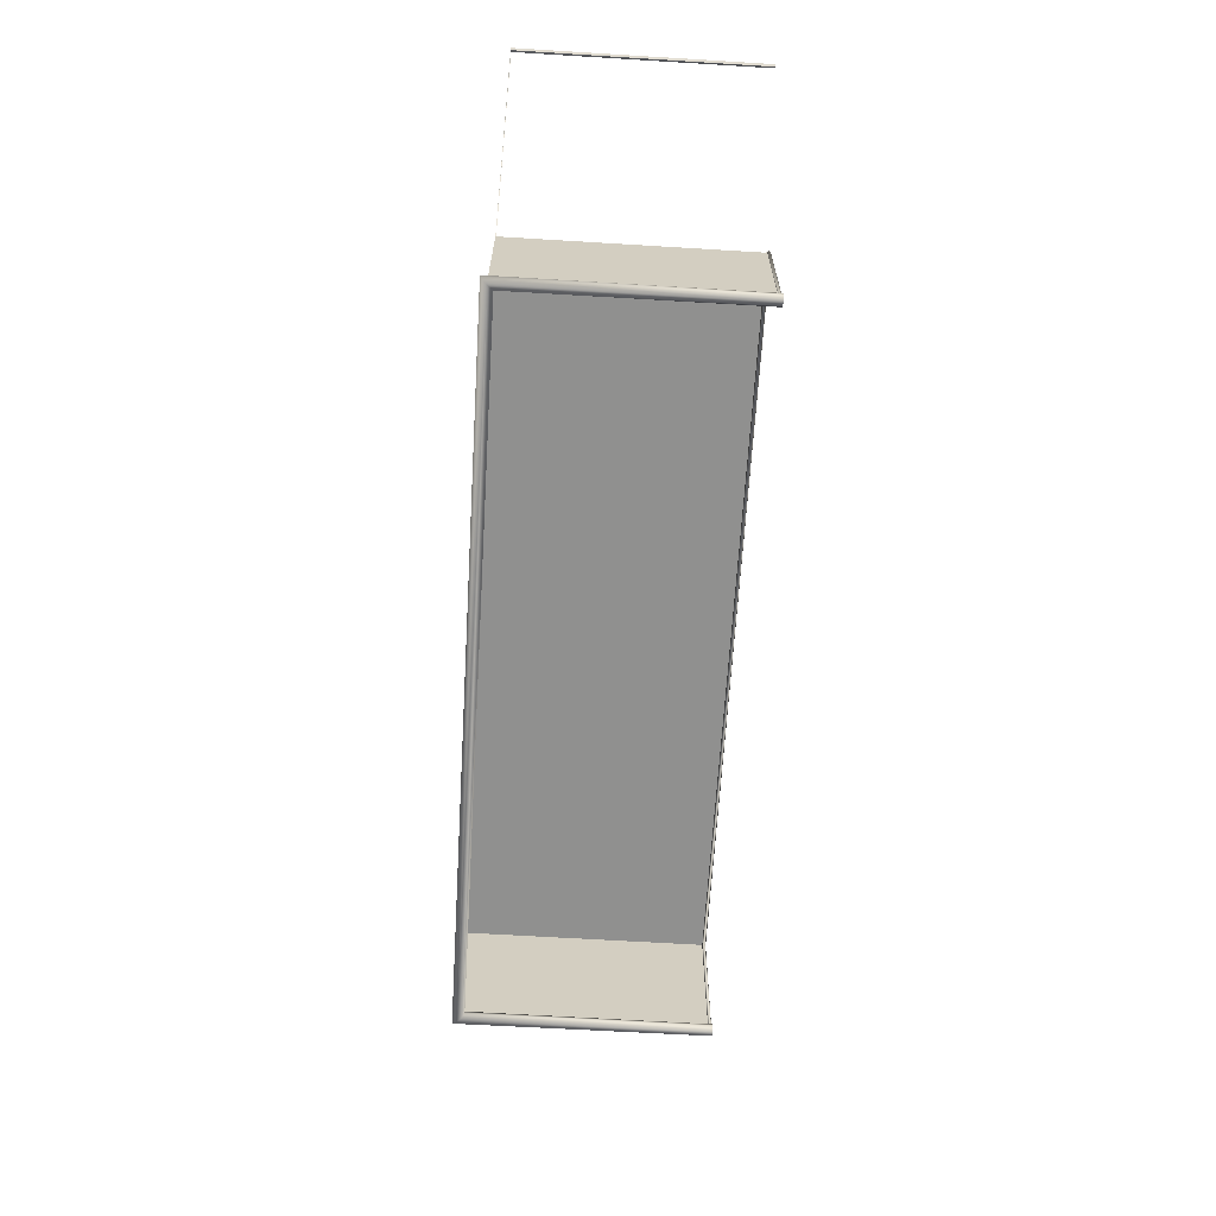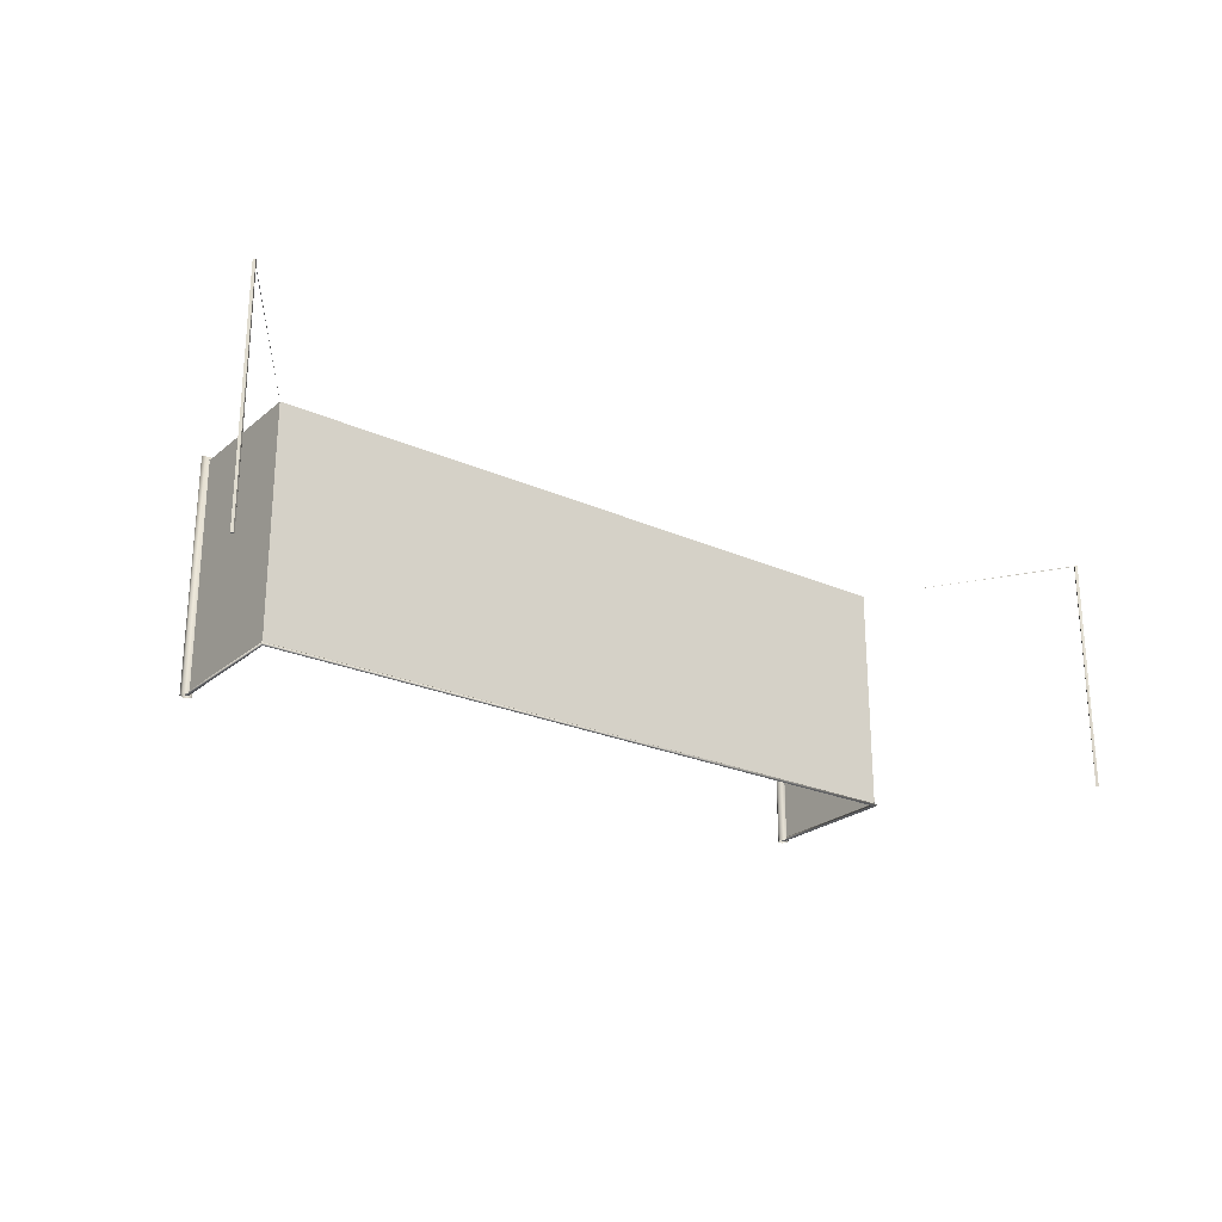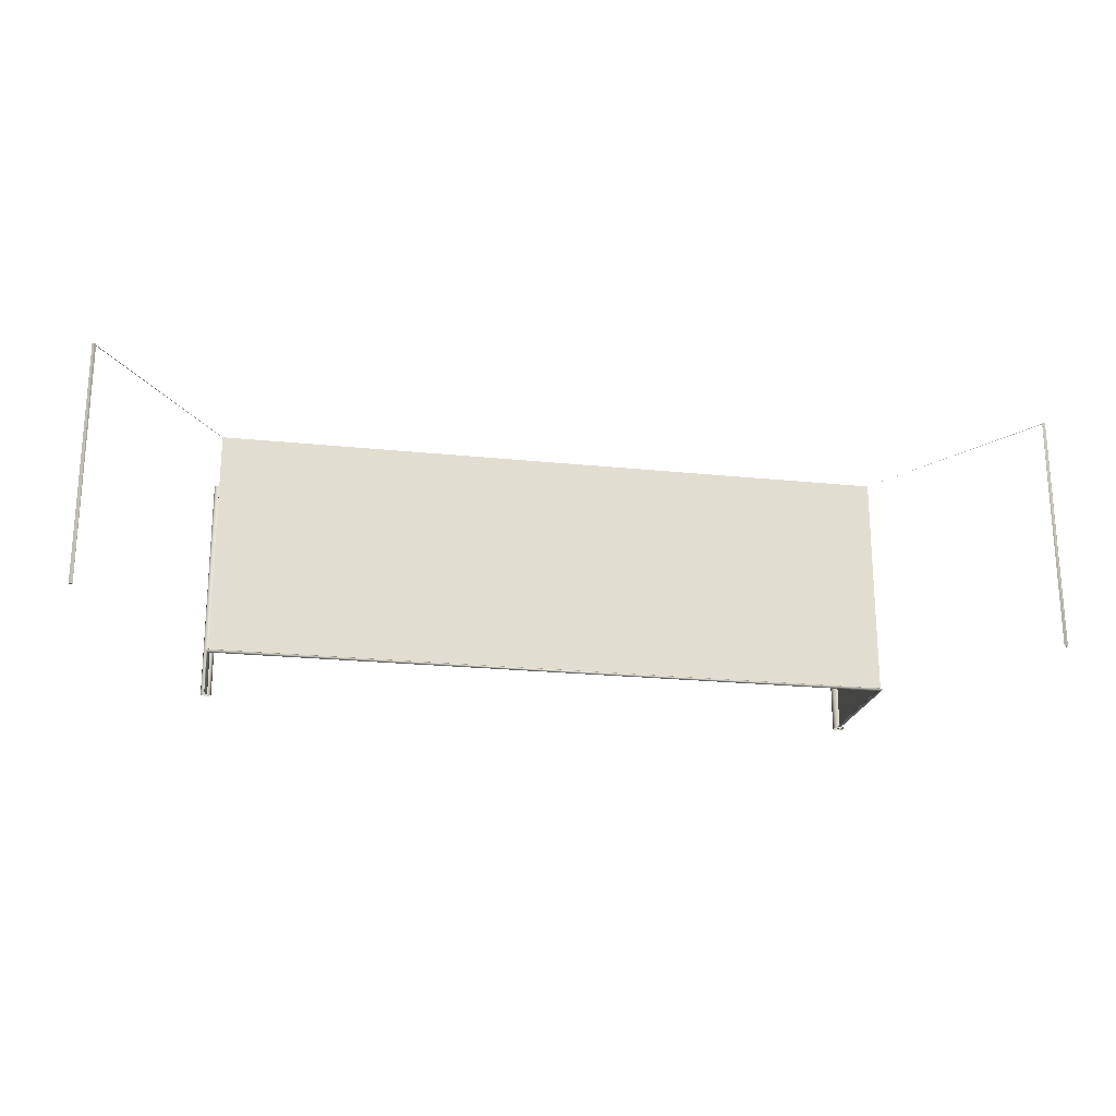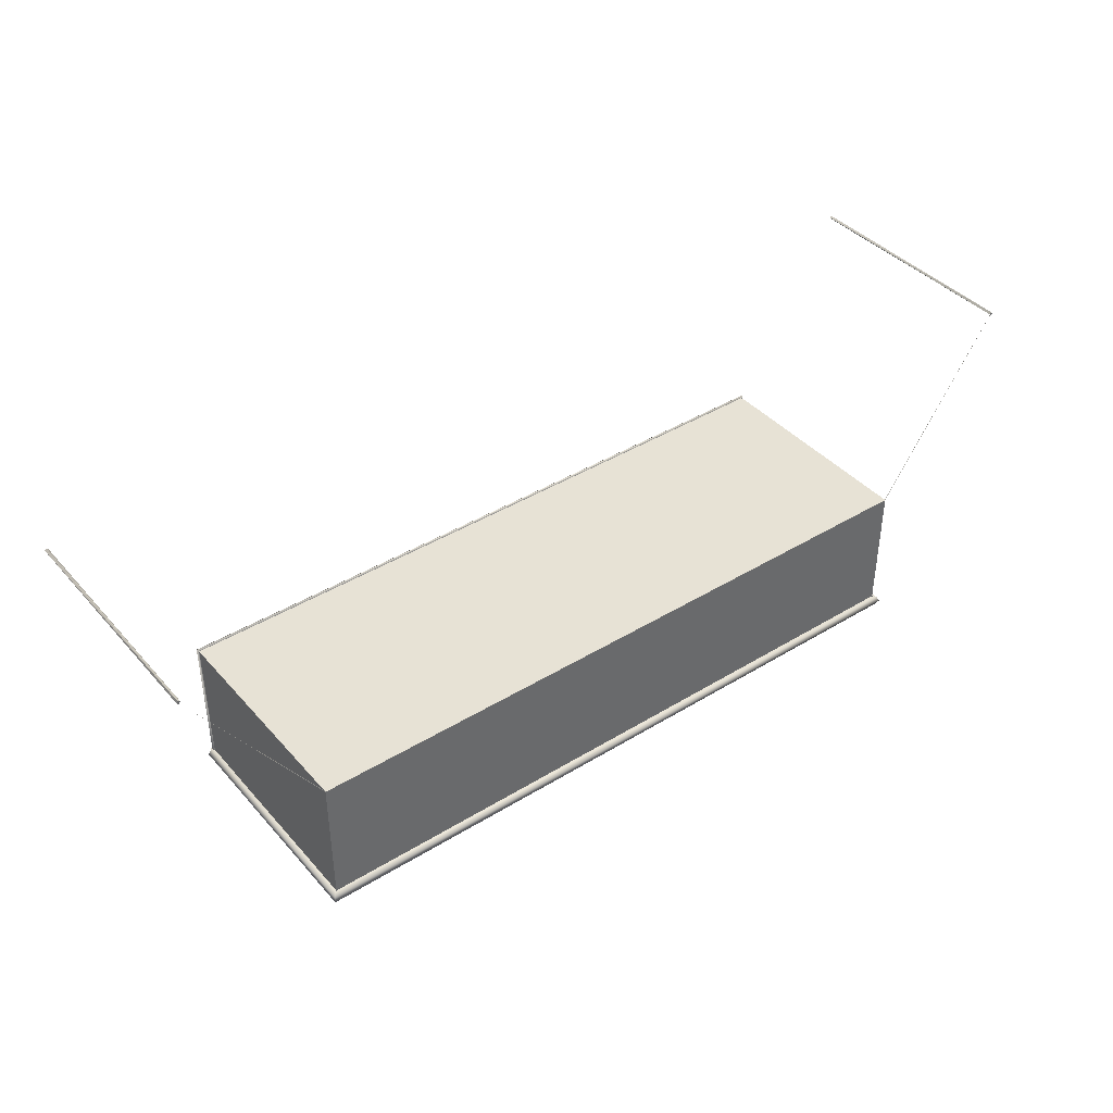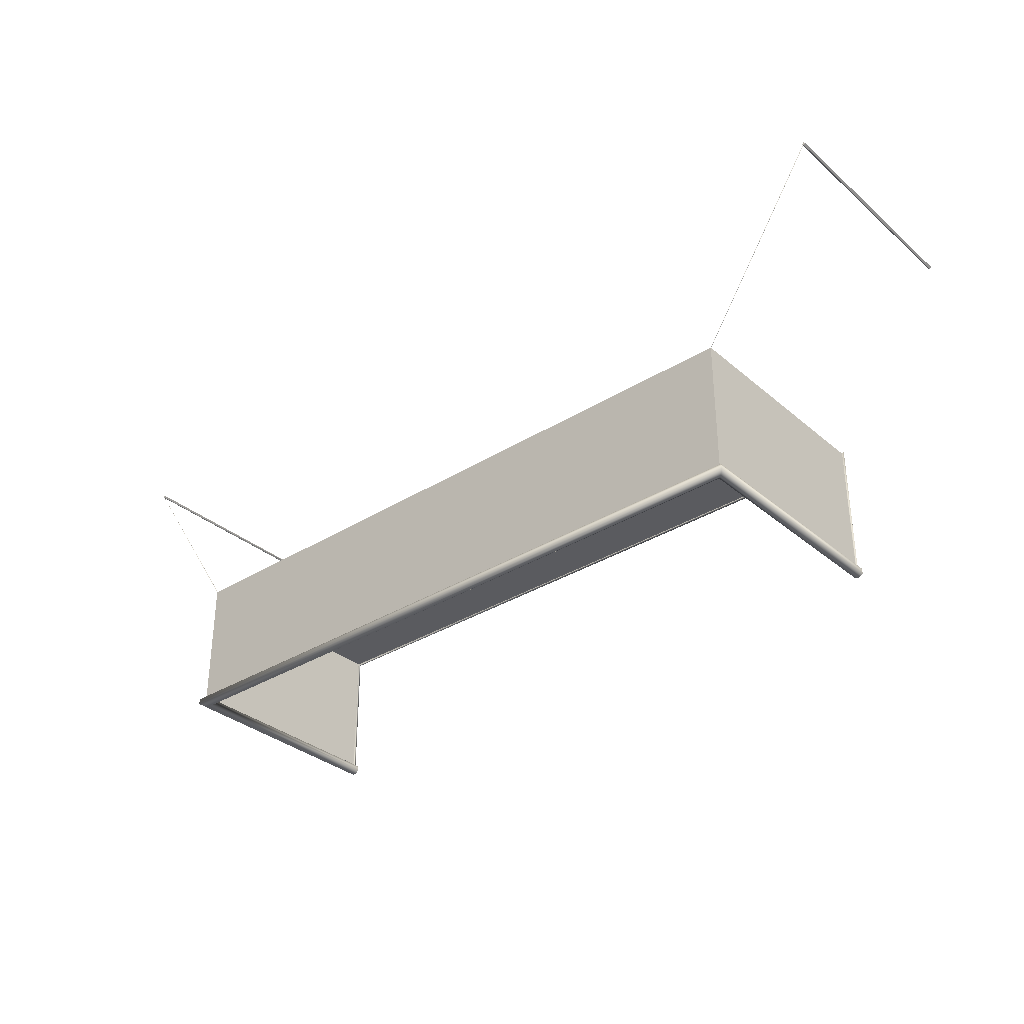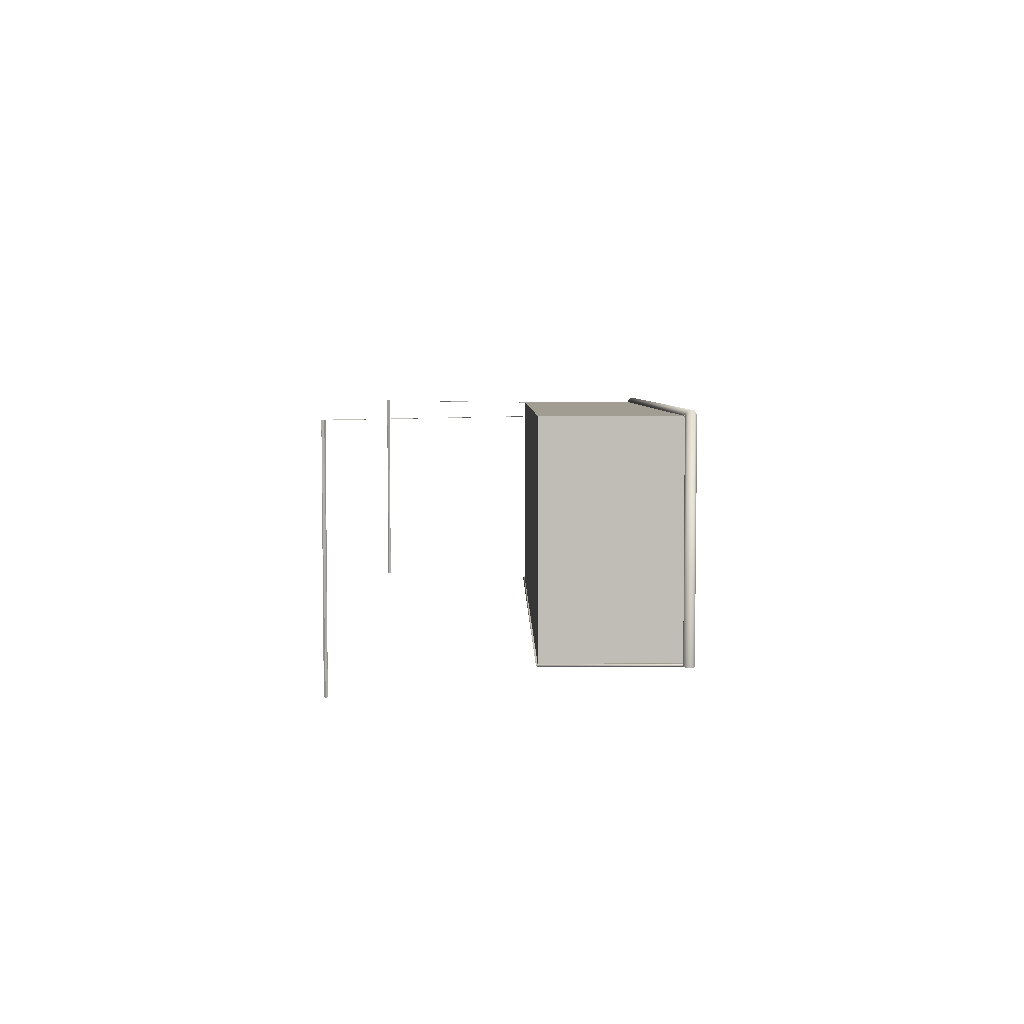
<metadata>
{"format":"obj","ext":"obj","renderer":"f3d","projection":"perspective","resolution":1024,"background":"white","views":[{"elev":-65.6,"azim":-93.5,"up":"+Z"},{"elev":-24.2,"azim":-36.5,"up":"+Y"},{"elev":-21.5,"azim":-10.5,"up":"+Y"},{"elev":40.4,"azim":143.0,"up":"+Z"},{"elev":-33.1,"azim":-139.3,"up":"+Z"},{"elev":4.6,"azim":89.4,"up":"+Y"}]}
</metadata>
<code>
o soccerGoal
v 7.372 -1.18 1.502
v 7.388 -1.192 1.51
v 7.388 -1.18 1.51
v 7.371 -1.192 1.518
v 7.371 -1.18 1.518
v 7.372 -1.192 1.502
v -0.101 1.319 -0.04597
v -0.05594 1.273 -0.06126
v -0.003471 1.22 -0.02894
v -0.008918 1.226 0.03536
v -0.05594 1.273 0.06126
v -0.101 1.319 0.04597
v -0.1223 1.341 0
v -0.1165 -1.221 -0.02999
v -0.06454 -1.221 -0.06124
v -0.01983 -1.221 -0.04633
v 0.001891 -1.221 -0
v -0.01983 -1.221 0.04633
v -0.06454 -1.221 0.06124
v -0.1111 -1.221 0.0361
v 7.436 1.335 -0.02871
v 7.387 1.283 -0.06111
v 7.341 1.237 -0.04706
v 7.319 1.216 -0.00587
v 7.336 1.232 0.0433
v 7.387 1.283 0.06111
v 7.432 1.331 0.0341
v 7.407 -1.225 -0.05493
v 7.354 -1.225 -0.05676
v 7.317 -1.225 -0.006166
v 7.34 -1.225 0.04634
v 7.403 -1.225 0.06029
v 7.443 -1.225 -0.006238
v -0.03921 -1.209 1.494
v -0.05997 -1.224 1.514
v -0.07676 -1.203 1.532
v -0.0549 -1.186 1.509
v -0.04207 -1.217 -0.004724
v -0.06545 -1.222 -0.004724
v -0.07629 -1.201 -0.004724
v -0.05207 -1.186 -0.004724
v 7.364 -1.211 1.495
v 7.386 -1.224 1.517
v 7.4 -1.199 1.531
v 7.375 -1.187 1.507
v 7.366 -1.217 -0.0067
v 7.389 -1.222 -0.0067
v 7.4 -1.201 -0.0067
v 7.376 -1.186 -0.0067
v -1.373 -1.28 3.481
v -1.376 1.28 3.482
v -1.355 1.28 3.497
v -1.355 -1.28 3.503
v -1.376 -1.28 3.518
v -1.373 1.28 3.519
v -1.394 1.28 3.499
v -1.394 -1.28 3.501
v 8.716 -1.28 3.499
v 8.713 1.28 3.492
v 8.704 1.28 3.519
v 8.695 -1.28 3.519
v 8.677 -1.28 3.497
v 8.677 1.28 3.501
v 8.698 -1.28 3.482
v 8.694 1.28 3.481
v -1.375 1.278 3.506
v -0.05328 1.272 1.503
v -0.05387 1.278 1.502
v -1.378 1.274 3.504
v 7.377 1.28 1.508
v 8.707 1.282 3.506
v 8.708 1.276 3.505
v 7.372 1.277 1.511
v -0.04892 1.281 0.05664
v -0.04892 1.274 0.06914
v -0.06079 1.269 0.06914
v -0.05519 1.269 0.05664
v -0.06706 1.274 0.05664
v -0.06079 1.287 0.05664
v -0.06706 1.281 0.06914
v -0.05519 1.287 0.06914
v 7.386 1.281 0.05664
v 7.386 1.274 0.06914
v 7.375 1.269 0.06914
v 7.38 1.269 0.05664
v 7.368 1.274 0.05664
v 7.375 1.287 0.05664
v 7.368 1.281 0.06914
v 7.38 1.287 0.06914
v -0.05631 -1.192 1.5
v -0.05175 -1.18 1.501
v -0.05175 -1.192 1.519
v -0.05631 -1.18 1.52
v -0.0675 -1.192 1.511
v -0.0675 -1.18 1.509
g soccerGoal_Material.009
f 1 5 3
f 7 14 13
f 2 6 1 3
f 12 20 19
f 9 16 8
f 11 19 18
f 8 15 7
f 10 18 17
f 13 14 20
f 12 27 13
f 11 26 12
f 10 25 11
f 9 24 10
f 23 9 8
f 22 8 7
f 21 7 13
f 22 28 29
f 27 33 21
f 24 30 25
f 21 33 28
f 26 32 27
f 23 29 30
f 35 39 38
f 36 40 39
f 34 41 37
f 36 44 37
f 43 36 35
f 37 45 34
f 42 46 43
f 44 48 49
f 52 53 50
f 55 54 53
f 59 58 64
f 60 61 58
f 63 62 61
f 65 64 62
f 61 62 64 58
f 66 67 68
f 69 68 67
f 72 73 70
f 71 70 73
f 81 74 79
f 75 77 74
f 76 78 77
f 80 79 78
f 89 82 87
f 83 85 82
f 84 86 85
f 88 87 86
f 91 92 90
f 93 94 92
f 95 90 94
f 4 2 3 5
f 6 4 5 1
f 32 26 25 31
f 6 2 4
f 12 13 20
f 9 17 16
f 11 12 19
f 8 16 15
f 10 11 18
f 7 15 14
f 9 10 17
f 13 27 21
f 12 26 27
f 11 25 26
f 10 24 25
f 23 24 9
f 22 23 8
f 21 22 7
f 40 36 37 41
f 22 21 28
f 25 30 31
f 27 32 33
f 24 23 30
f 23 22 29
f 35 34 42 43
f 34 35 38
f 35 36 39
f 34 38 41
f 37 44 45
f 43 44 36
f 48 44 43 47
f 34 45 42
f 49 46 42 45
f 57 54 55 56
f 45 44 49
f 43 46 47
f 51 52 50
f 52 55 53
f 50 57 56 51
f 52 51 56 55
f 53 54 57 50
f 59 65 63 60
f 65 59 64
f 59 60 58
f 60 63 61
f 63 65 62
f 80 76 75 81
f 67 66 69
f 69 66 68
f 71 72 70
f 72 71 73
f 81 75 74
f 75 76 77
f 76 80 78
f 80 81 79
f 74 77 78 79
f 88 84 83 89
f 89 83 82
f 83 84 85
f 84 88 86
f 88 89 87
f 82 85 86 87
f 91 93 92
f 93 95 94
f 95 91 90
f 95 93 91
f 94 90 92
o NetCube
v -0.0606 -1.211 1.512
v -0.0606 1.279 1.512
v -0.0606 -1.211 0.01199
v -0.0606 1.279 0.01199
v 7.379 -1.211 1.512
v 7.379 1.279 1.512
v 7.379 -1.211 0.01199
v 7.379 1.279 0.01199
g NetCube_MaterialFondoRed
f 100 101 97 96
g NetCube_MaterialSuperiorRed
f 103 99 97 101
g NetCube_MaterialLateral1Red
f 102 103 101 100
g NetCube_MaterialLateral2Red
f 96 97 99 98

</code>
